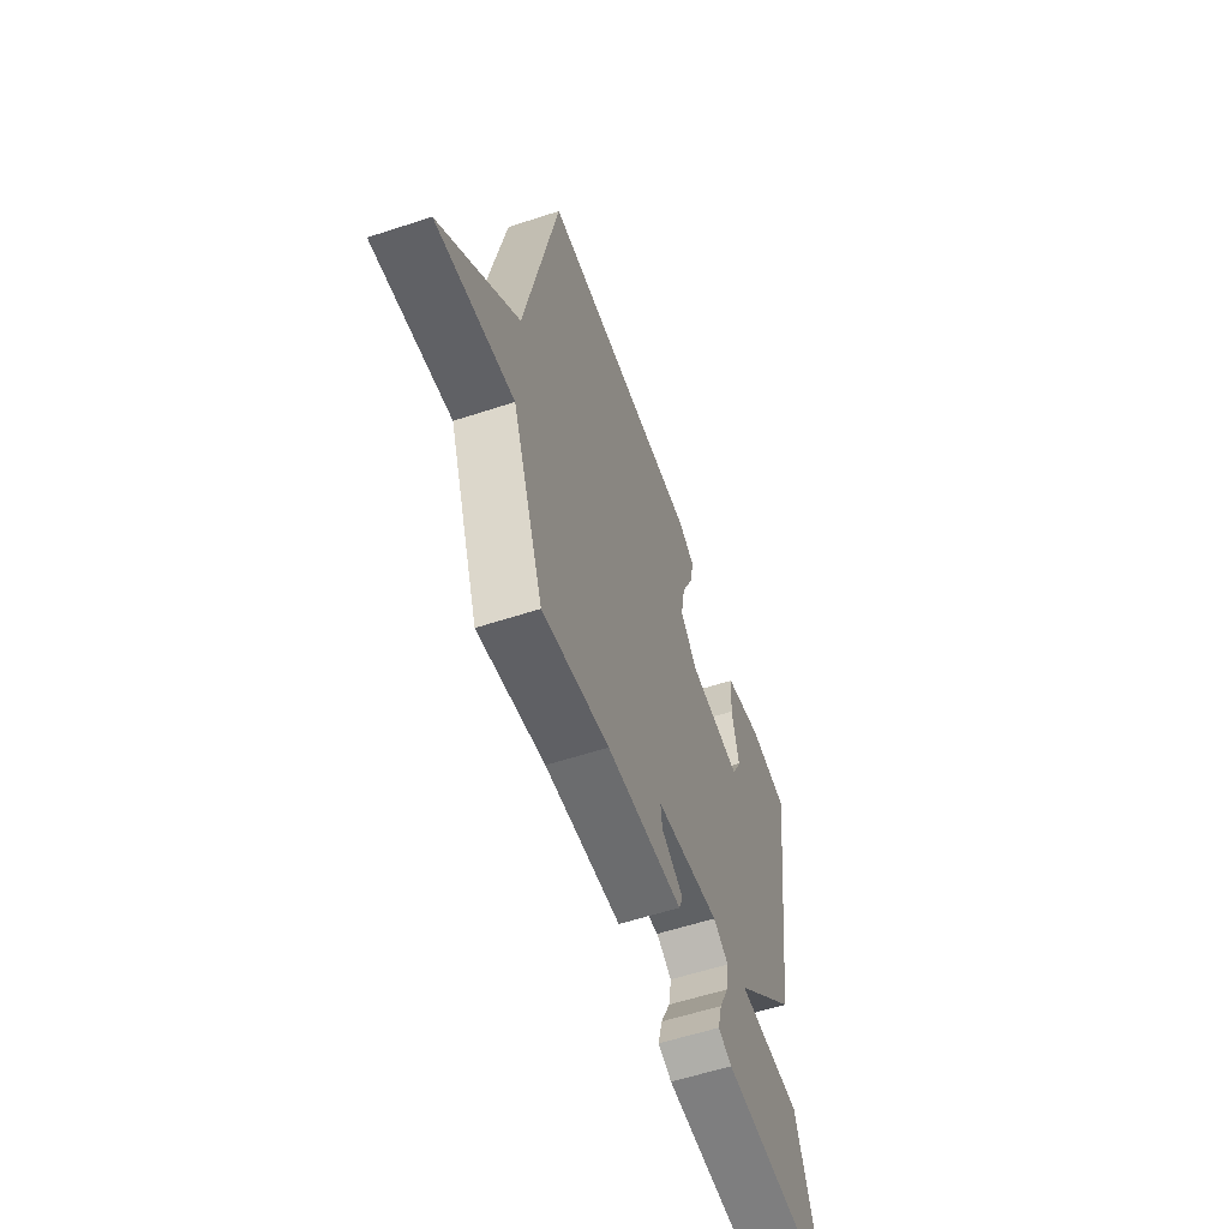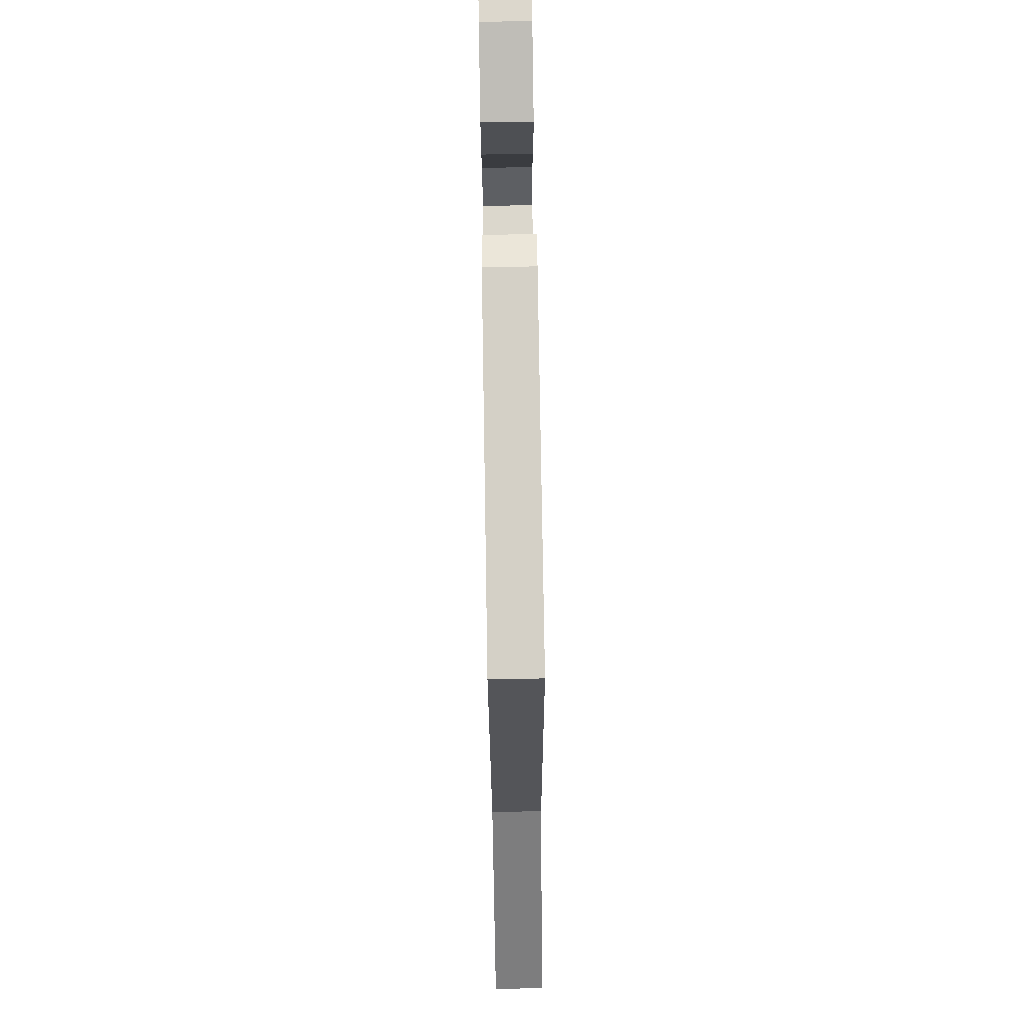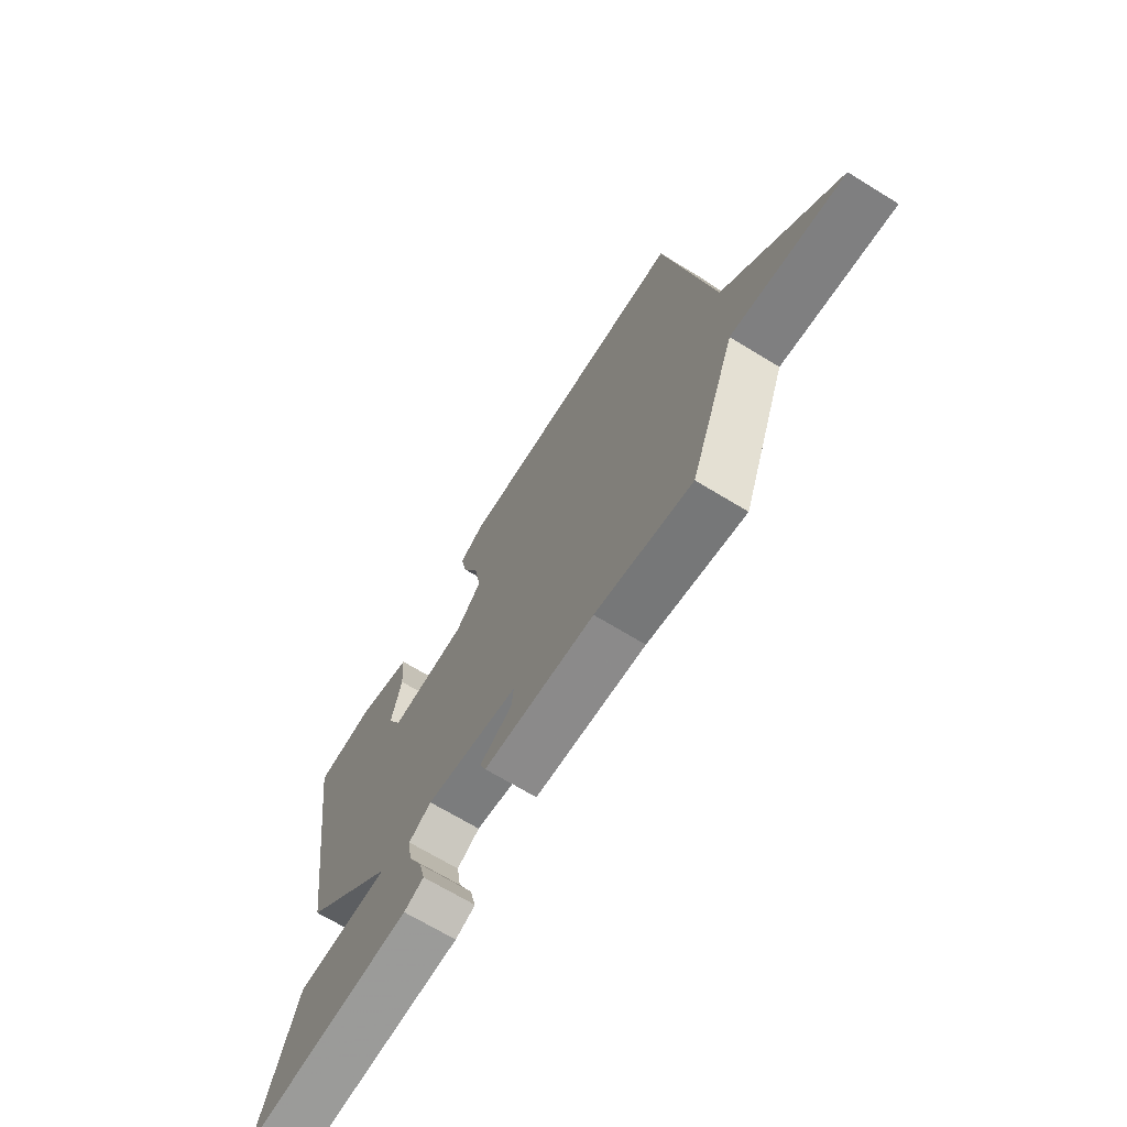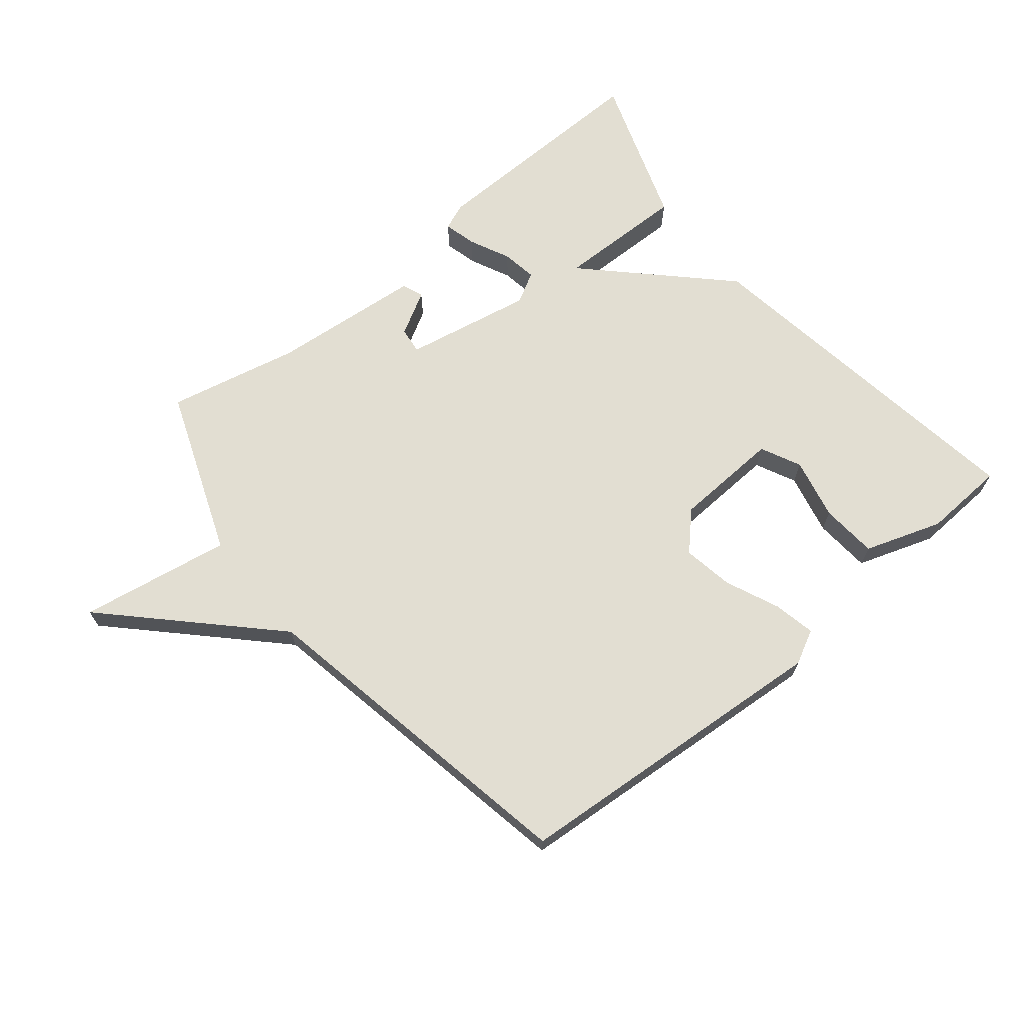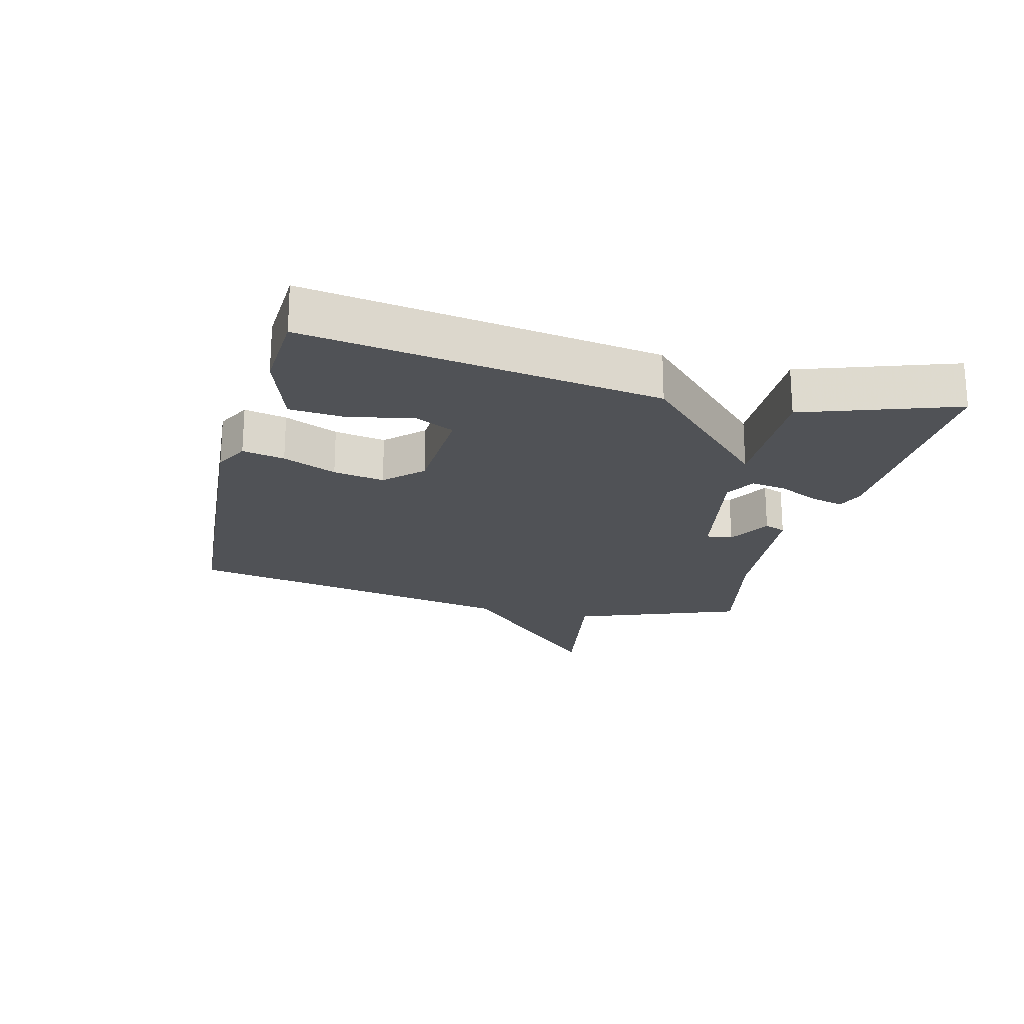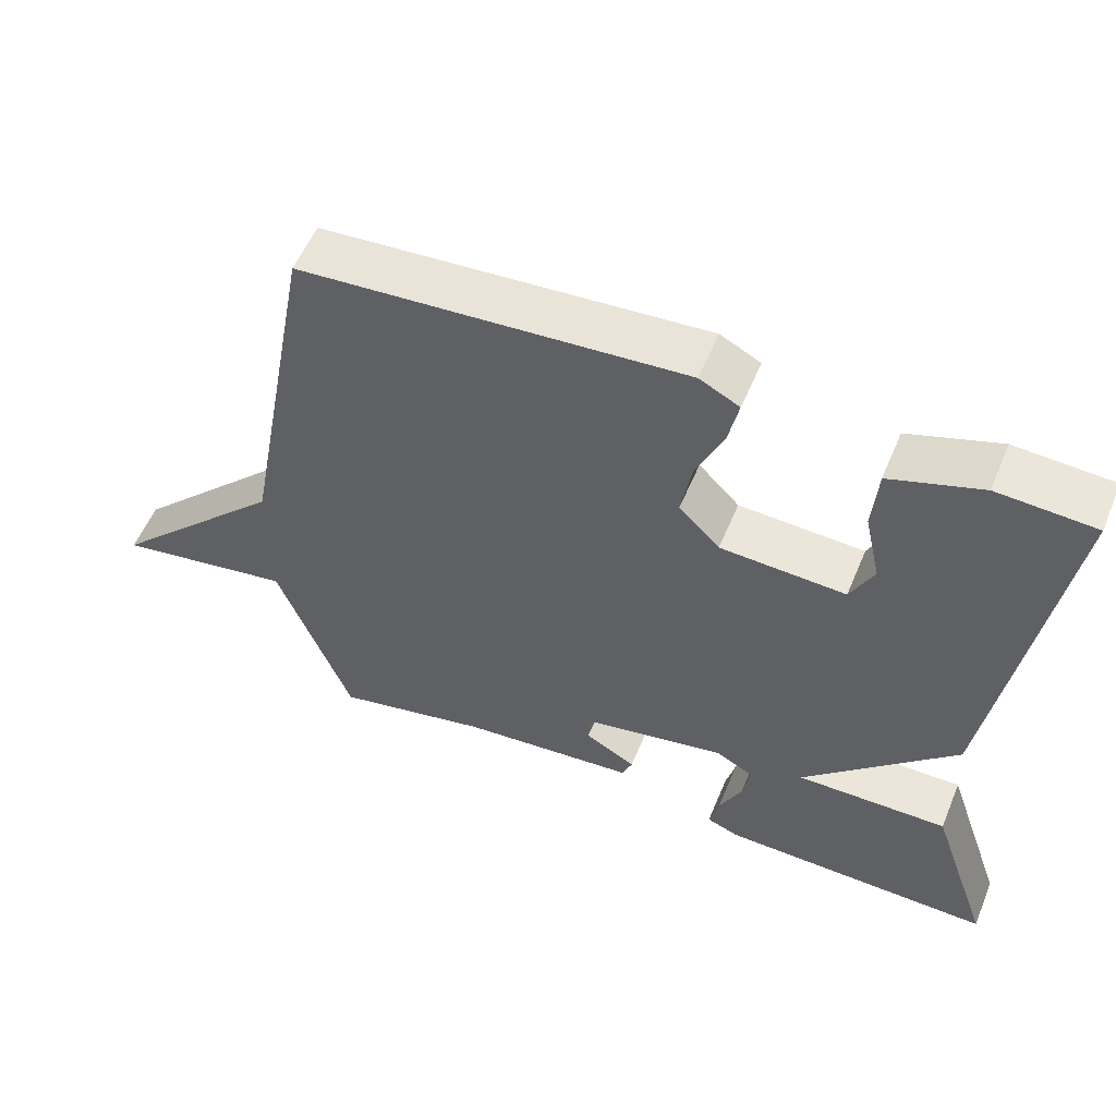
<metadata>
{"format":"obj","ext":"obj","renderer":"f3d","projection":"perspective","resolution":1024,"background":"white","views":[{"elev":-58.6,"azim":-71.3,"up":"+Z"},{"elev":75.9,"azim":-90.9,"up":"+Z"},{"elev":-68.7,"azim":-121.5,"up":"+Z"},{"elev":68.0,"azim":-39.3,"up":"+Y"},{"elev":-21.0,"azim":75.8,"up":"+Y"},{"elev":55.9,"azim":22.5,"up":"+Z"}]}
</metadata>
<code>
v 0.5 0.07 0.5
v 0.417 0.07 -0.059
v 0.211 0.07 -0.263
v 0.417 0.07 -0.259
v 0.5 0.07 -0.5
v 0.129 0.07 -0.494
v 0.086 0.07 -0.477
v 0.099 0.07 -0.425
v 0.13 0.07 -0.36
v 0.139 0.07 -0.304
v 0.09 0.07 -0.277
v -0.113 0.07 -0.316
v -0.108 0.07 -0.358
v -0.039 0.07 -0.397
v -0.052 0.07 -0.431
v -0.292 0.07 -0.454
v -0.5 0.07 -0.5
v -0.6 0.07 -0.236
v -0.84 0.07 -0.277
v -0.6 0.07 -0.036
v -0.5 0.07 0.5
v 0.017 0.07 0.539
v 0.071 0.07 0.511
v 0.057 0.07 0.444
v 0.02 0.07 0.359
v 0.006 0.07 0.278
v 0.061 0.07 0.221
v 0.23 0.07 0.213
v 0.261 0.07 0.277
v 0.239 0.07 0.375
v 0.246 0.07 0.465
v 0.369 0.07 0.507
v 0.5 0 0.5
v 0.417 0 -0.059
v 0.211 0 -0.263
v 0.417 0 -0.259
v 0.5 0 -0.5
v 0.129 0 -0.494
v 0.086 0 -0.477
v 0.099 0 -0.425
v 0.13 0 -0.36
v 0.139 0 -0.304
v 0.09 0 -0.277
v -0.113 0 -0.316
v -0.108 0 -0.358
v -0.039 0 -0.397
v -0.052 0 -0.431
v -0.292 0 -0.454
v -0.5 0 -0.5
v -0.6 0 -0.236
v -0.84 0 -0.277
v -0.6 0 -0.036
v -0.5 0 0.5
v 0.017 0 0.539
v 0.071 0 0.511
v 0.057 0 0.444
v 0.02 0 0.359
v 0.006 0 0.278
v 0.061 0 0.221
v 0.23 0 0.213
v 0.261 0 0.277
v 0.239 0 0.375
v 0.246 0 0.465
v 0.369 0 0.507
f 32 1 2
f 31 32 2
f 30 31 2
f 29 30 2
f 28 29 2 3
f 27 28 3
f 26 27 3
f 23 24 25
f 22 23 25
f 21 22 25
f 20 21 25
f 20 25 26
f 19 20 26
f 18 19 26
f 16 17 18 26
f 13 14 15 16
f 12 13 16
f 12 16 26
f 11 12 26
f 10 11 26 3
f 7 8 9
f 6 7 9
f 5 6 9
f 4 5 9
f 3 4 9
f 3 9 10
f 34 33 64
f 34 64 63
f 34 63 62
f 34 62 61
f 35 34 61 60
f 35 60 59
f 35 59 58
f 57 56 55
f 57 55 54
f 57 54 53
f 57 53 52
f 58 57 52
f 58 52 51
f 58 51 50
f 58 50 49 48
f 48 47 46 45
f 48 45 44
f 58 48 44
f 58 44 43
f 35 58 43 42
f 41 40 39
f 41 39 38
f 41 38 37
f 41 37 36
f 41 36 35
f 42 41 35
f 1 33 34 2
f 2 34 35 3
f 3 35 36 4
f 4 36 37 5
f 5 37 38 6
f 6 38 39 7
f 7 39 40 8
f 8 40 41 9
f 9 41 42 10
f 10 42 43 11
f 11 43 44 12
f 12 44 45 13
f 13 45 46 14
f 14 46 47 15
f 15 47 48 16
f 16 48 49 17
f 17 49 50 18
f 18 50 51 19
f 19 51 52 20
f 20 52 53 21
f 21 53 54 22
f 22 54 55 23
f 23 55 56 24
f 24 56 57 25
f 25 57 58 26
f 26 58 59 27
f 27 59 60 28
f 28 60 61 29
f 29 61 62 30
f 30 62 63 31
f 31 63 64 32
f 32 64 33 1

</code>
